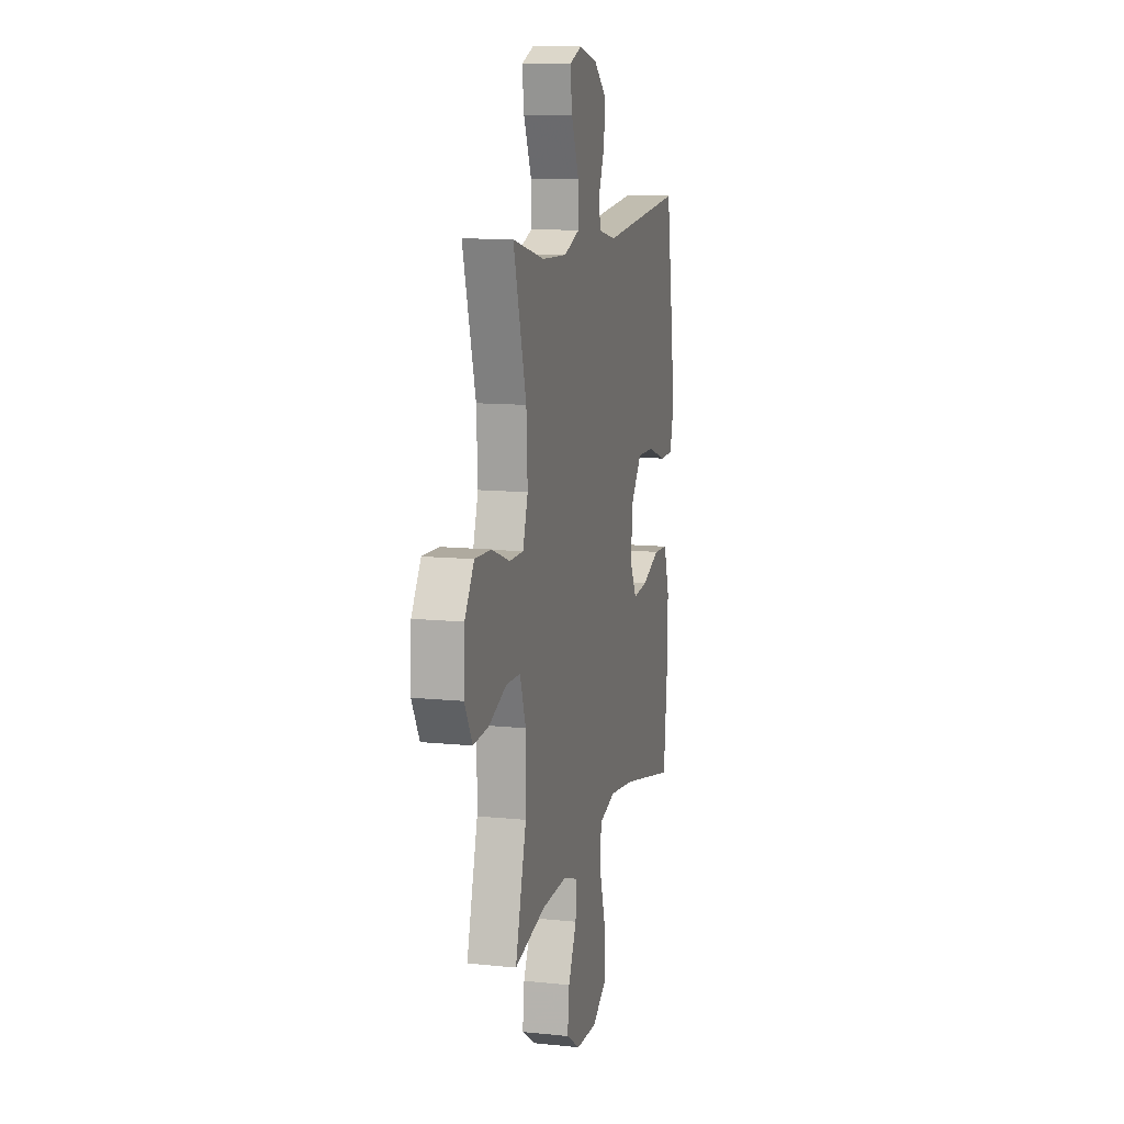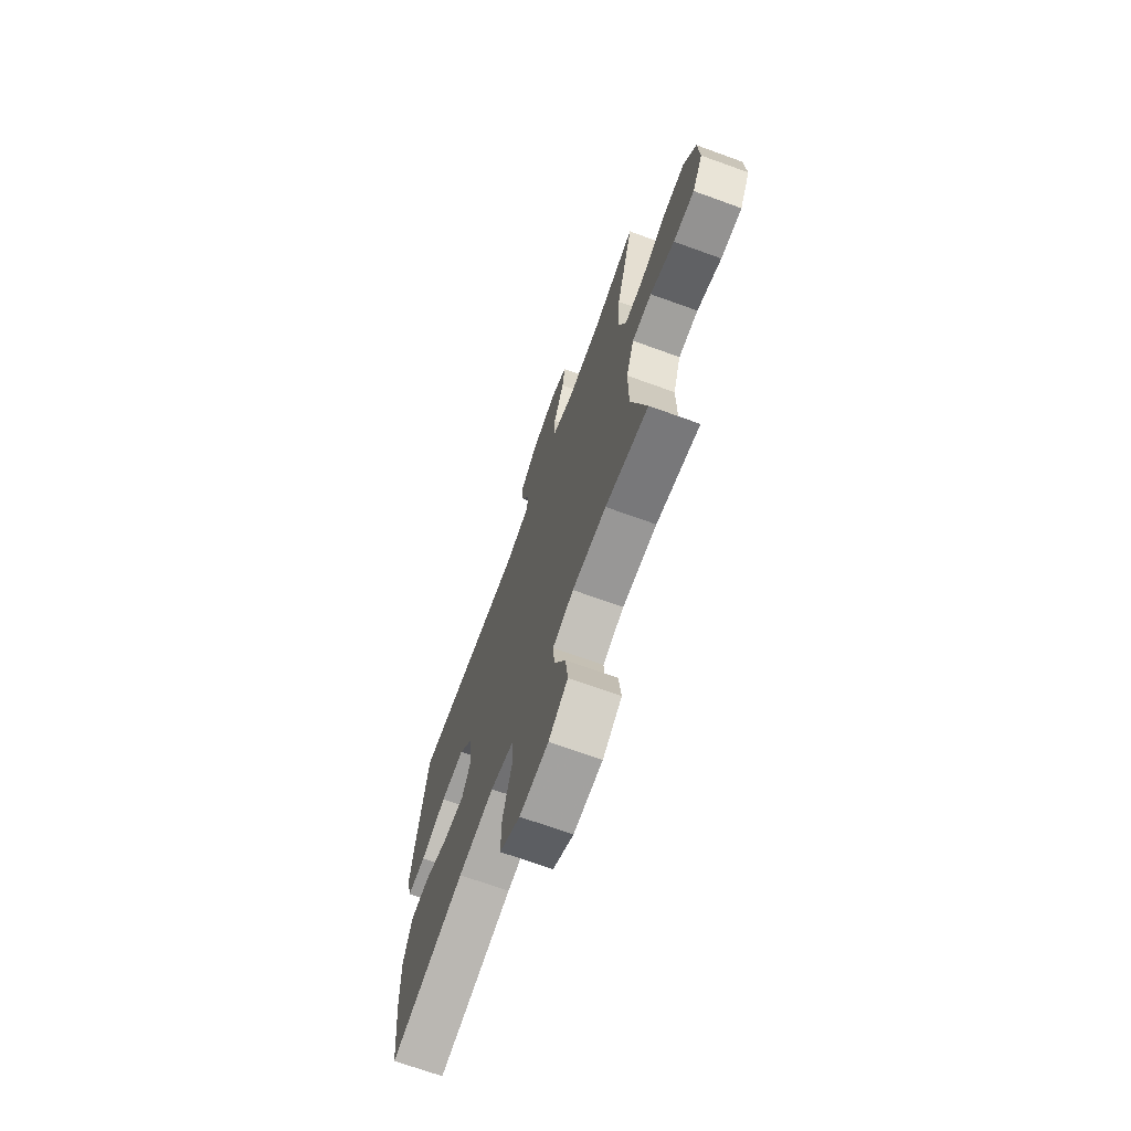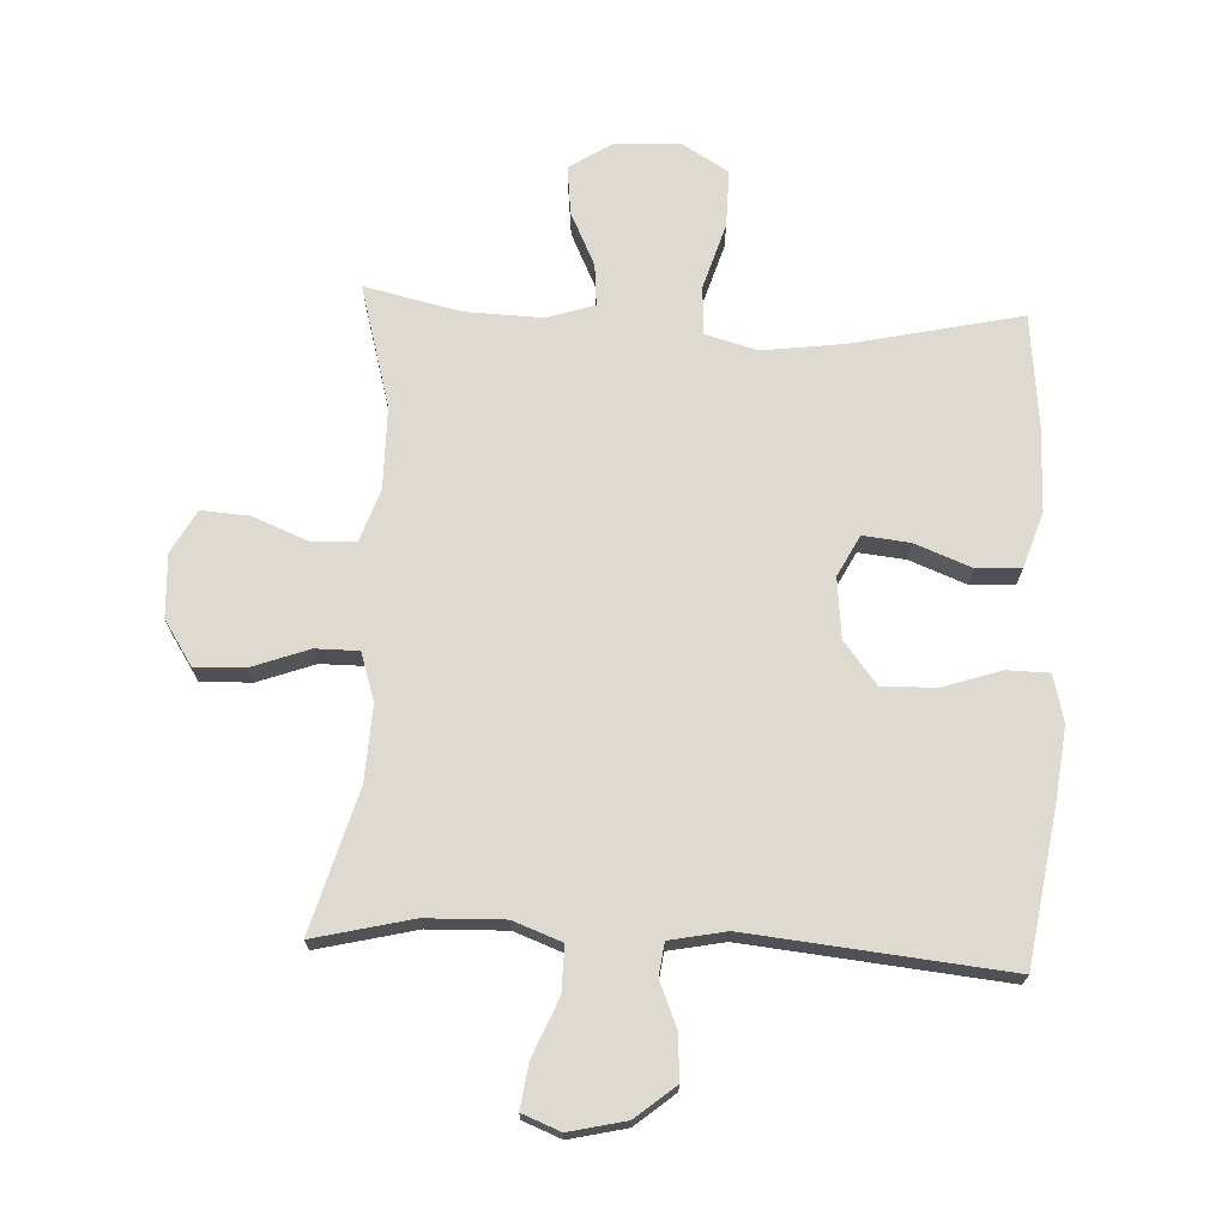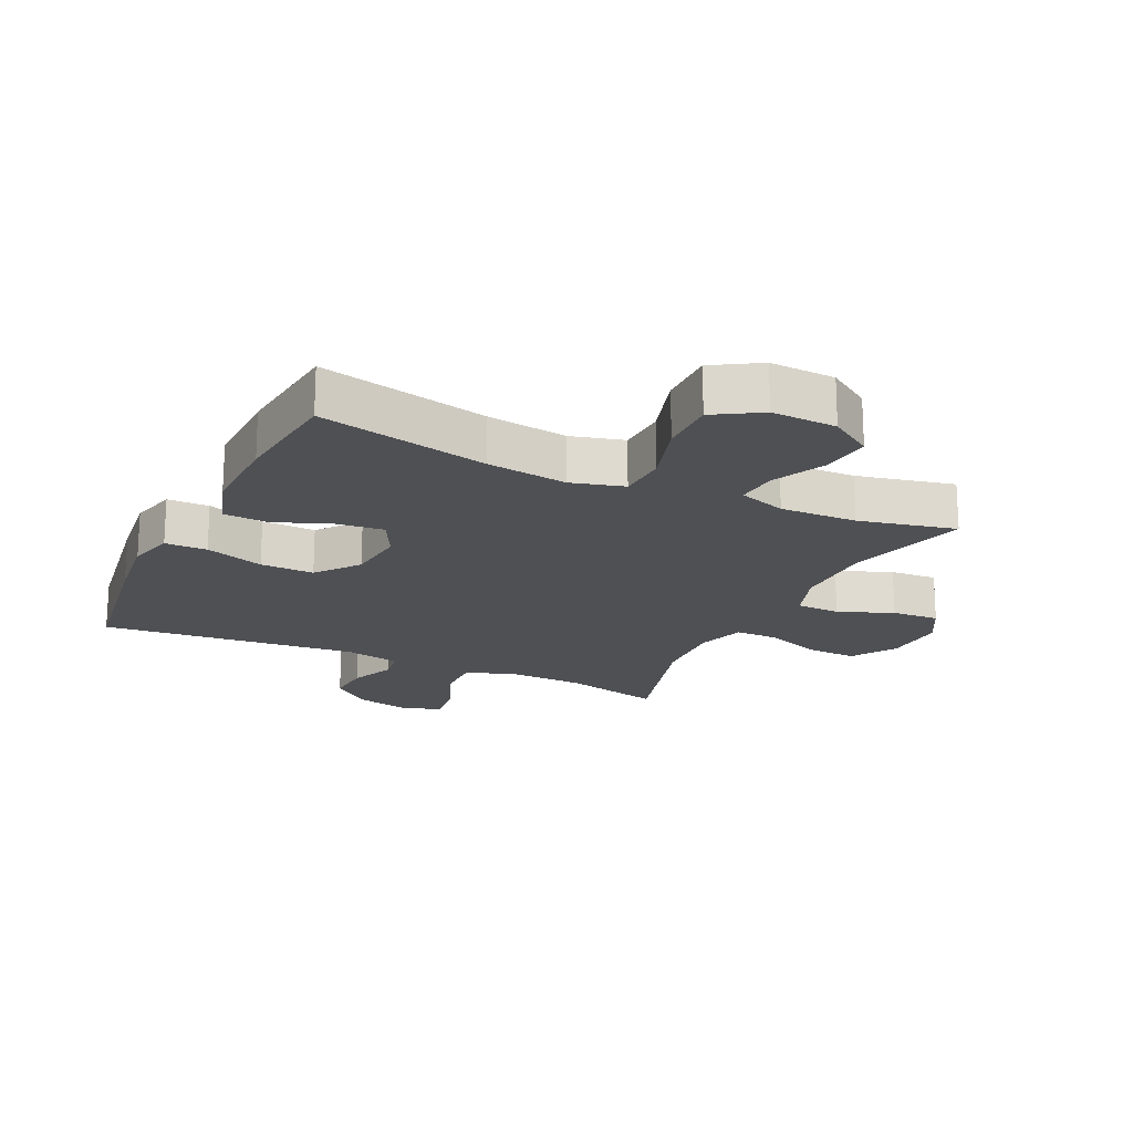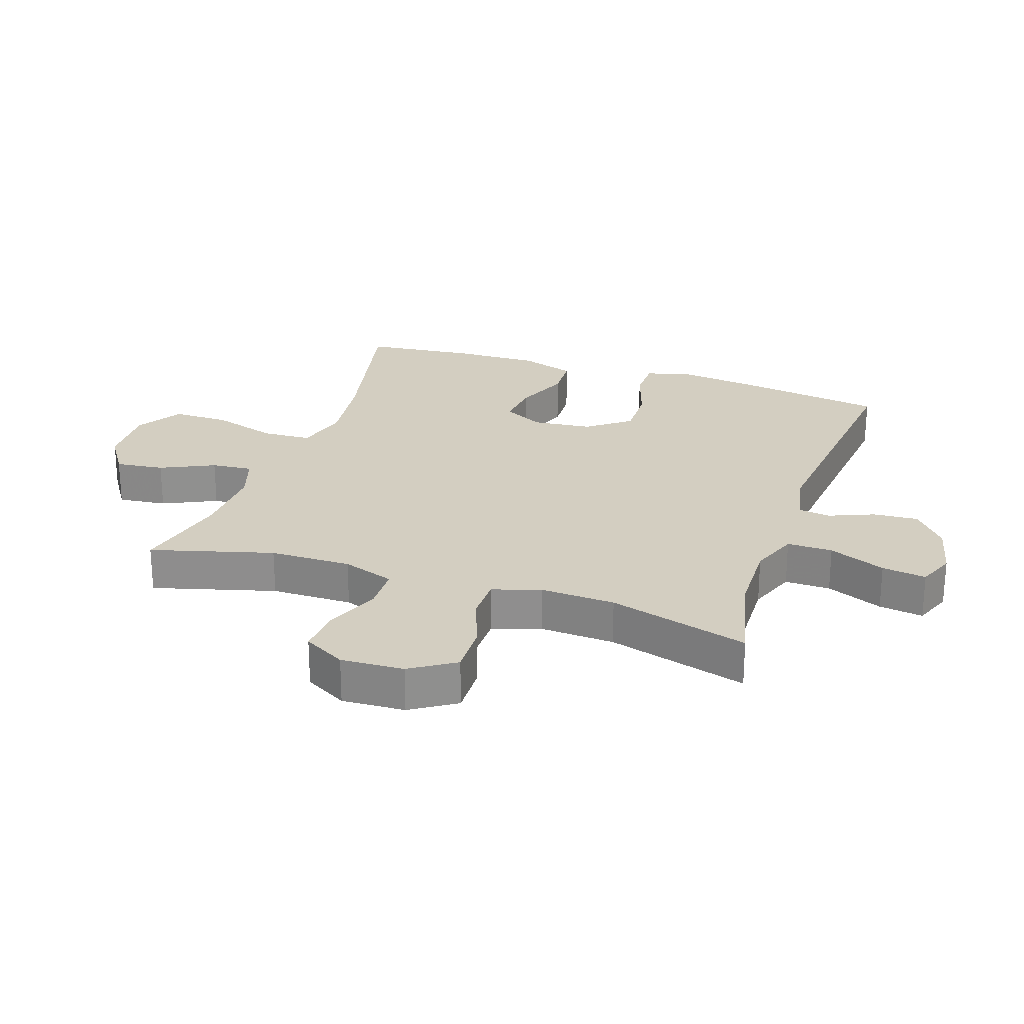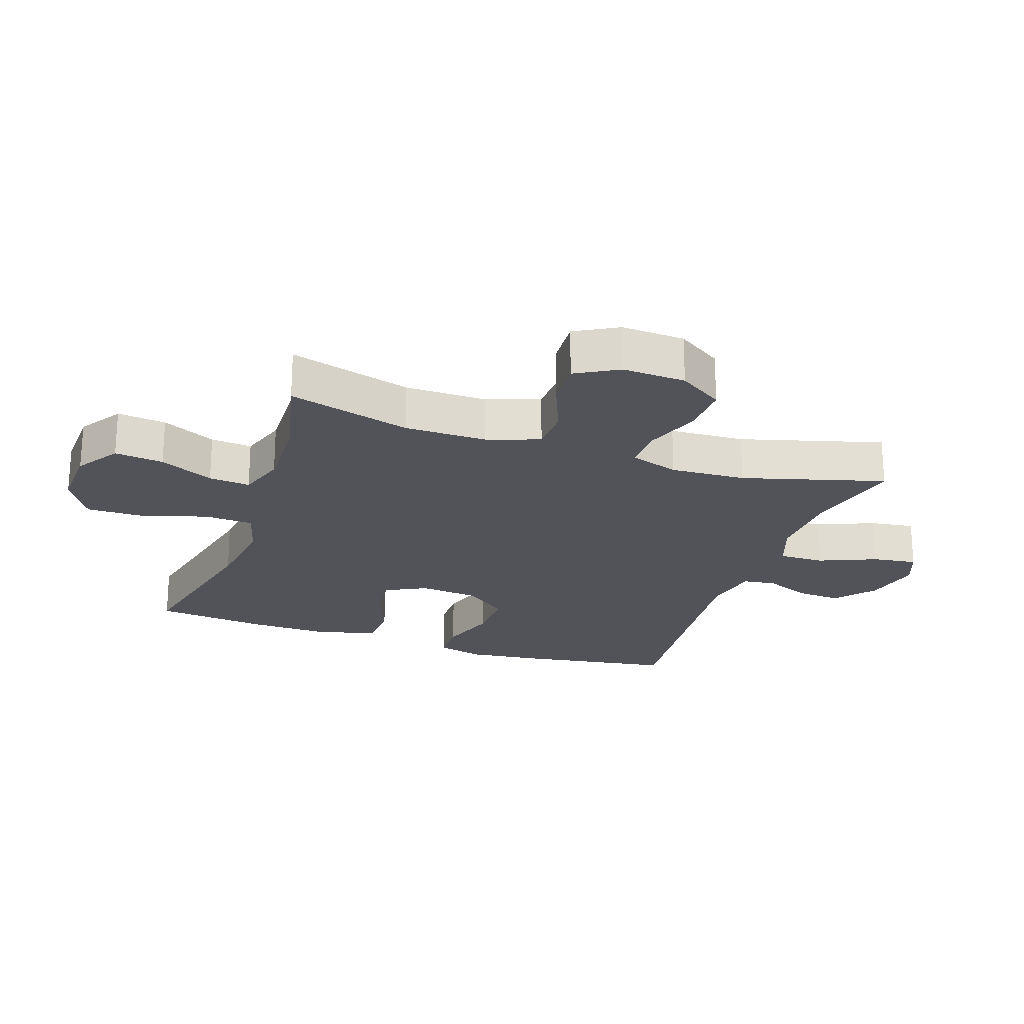
<metadata>
{"format":"obj","ext":"obj","renderer":"f3d","projection":"perspective","resolution":1024,"background":"white","views":[{"elev":11.4,"azim":-76.0,"up":"+Z"},{"elev":-70.1,"azim":-109.9,"up":"+Z"},{"elev":70.7,"azim":2.8,"up":"+Y"},{"elev":-19.1,"azim":154.5,"up":"+Y"},{"elev":24.9,"azim":-71.2,"up":"+Y"},{"elev":-22.6,"azim":-108.9,"up":"+Y"}]}
</metadata>
<code>
v -0.5 0.07 -0.5
v -0.445 0.07 -0.304
v -0.444 0.07 -0.173
v -0.473 0.07 -0.089
v -0.544 0.07 -0.087
v -0.632 0.07 -0.122
v -0.708 0.07 -0.127
v -0.746 0.07 -0.059
v -0.741 0.07 0.042
v -0.695 0.07 0.113
v -0.614 0.07 0.11
v -0.524 0.07 0.077
v -0.455 0.07 0.077
v -0.43 0.07 0.154
v -0.436 0.07 0.274
v -0.5 0.07 0.5
v -0.343 0.07 0.462
v -0.218 0.07 0.458
v -0.14 0.07 0.487
v -0.141 0.07 0.56
v -0.179 0.07 0.651
v -0.189 0.07 0.722
v -0.128 0.07 0.746
v -0.037 0.07 0.725
v 0.026 0.07 0.673
v 0.021 0.07 0.601
v -0.009 0.07 0.529
v -0.002 0.07 0.477
v 0.088 0.07 0.459
v 0.5 0.07 0.5
v 0.538 0.07 0.255
v 0.552 0.07 0.137
v 0.533 0.07 0.062
v 0.466 0.07 0.061
v 0.372 0.07 0.092
v 0.286 0.07 0.094
v 0.233 0.07 0.026
v 0.223 0.07 -0.07
v 0.257 0.07 -0.135
v 0.332 0.07 -0.127
v 0.422 0.07 -0.092
v 0.493 0.07 -0.096
v 0.522 0.07 -0.185
v 0.519 0.07 -0.321
v 0.5 0.07 -0.5
v 0.229 0.07 -0.44
v 0.1 0.07 -0.423
v 0.016 0.07 -0.446
v 0.012 0.07 -0.524
v 0.044 0.07 -0.629
v 0.045 0.07 -0.72
v -0.029 0.07 -0.765
v -0.133 0.07 -0.761
v -0.202 0.07 -0.716
v -0.193 0.07 -0.638
v -0.152 0.07 -0.552
v -0.146 0.07 -0.486
v -0.222 0.07 -0.461
v -0.345 0.07 -0.465
v -0.5 0 -0.5
v -0.445 0 -0.304
v -0.444 0 -0.173
v -0.473 0 -0.089
v -0.544 0 -0.087
v -0.632 0 -0.122
v -0.708 0 -0.127
v -0.746 0 -0.059
v -0.741 0 0.042
v -0.695 0 0.113
v -0.614 0 0.11
v -0.524 0 0.077
v -0.455 0 0.077
v -0.43 0 0.154
v -0.436 0 0.274
v -0.5 0 0.5
v -0.343 0 0.462
v -0.218 0 0.458
v -0.14 0 0.487
v -0.141 0 0.56
v -0.179 0 0.651
v -0.189 0 0.722
v -0.128 0 0.746
v -0.037 0 0.725
v 0.026 0 0.673
v 0.021 0 0.601
v -0.009 0 0.529
v -0.002 0 0.477
v 0.088 0 0.459
v 0.5 0 0.5
v 0.538 0 0.255
v 0.552 0 0.137
v 0.533 0 0.062
v 0.466 0 0.061
v 0.372 0 0.092
v 0.286 0 0.094
v 0.233 0 0.026
v 0.223 0 -0.07
v 0.257 0 -0.135
v 0.332 0 -0.127
v 0.422 0 -0.092
v 0.493 0 -0.096
v 0.522 0 -0.185
v 0.519 0 -0.321
v 0.5 0 -0.5
v 0.229 0 -0.44
v 0.1 0 -0.423
v 0.016 0 -0.446
v 0.012 0 -0.524
v 0.044 0 -0.629
v 0.045 0 -0.72
v -0.029 0 -0.765
v -0.133 0 -0.761
v -0.202 0 -0.716
v -0.193 0 -0.638
v -0.152 0 -0.552
v -0.146 0 -0.486
v -0.222 0 -0.461
v -0.345 0 -0.465
f 53 54 55 56
f 53 56 57
f 52 53 57
f 49 50 51 52
f 48 49 52 57
f 47 48 57 58
f 43 44 45 46
f 43 46 47
f 40 41 42 43
f 39 40 43 47
f 38 39 47 58
f 32 33 34 35
f 32 35 36
f 29 30 31 32
f 28 29 32 36
f 24 25 26 27
f 24 27 28
f 23 24 28
f 20 21 22 23
f 19 20 23 28
f 18 19 28 36
f 15 16 17
f 14 15 17 18
f 13 14 18 36
f 9 10 11 12
f 9 12 13
f 5 6 7 8
f 4 5 8 9
f 59 1 2
f 59 2 3
f 37 38 58 59
f 37 59 3
f 36 37 3 4
f 4 9 13 36
f 115 114 113 112
f 116 115 112
f 116 112 111
f 111 110 109 108
f 116 111 108 107
f 117 116 107 106
f 105 104 103 102
f 106 105 102
f 102 101 100 99
f 106 102 99 98
f 117 106 98 97
f 94 93 92 91
f 95 94 91
f 91 90 89 88
f 95 91 88 87
f 86 85 84 83
f 87 86 83
f 87 83 82
f 82 81 80 79
f 87 82 79 78
f 95 87 78 77
f 76 75 74
f 77 76 74 73
f 95 77 73 72
f 71 70 69 68
f 72 71 68
f 67 66 65 64
f 68 67 64 63
f 61 60 118
f 62 61 118
f 118 117 97 96
f 62 118 96
f 63 62 96 95
f 95 72 68 63
f 1 60 61 2
f 2 61 62 3
f 3 62 63 4
f 4 63 64 5
f 5 64 65 6
f 6 65 66 7
f 7 66 67 8
f 8 67 68 9
f 9 68 69 10
f 10 69 70 11
f 11 70 71 12
f 12 71 72 13
f 13 72 73 14
f 14 73 74 15
f 15 74 75 16
f 16 75 76 17
f 17 76 77 18
f 18 77 78 19
f 19 78 79 20
f 20 79 80 21
f 21 80 81 22
f 22 81 82 23
f 23 82 83 24
f 24 83 84 25
f 25 84 85 26
f 26 85 86 27
f 27 86 87 28
f 28 87 88 29
f 29 88 89 30
f 30 89 90 31
f 31 90 91 32
f 32 91 92 33
f 33 92 93 34
f 34 93 94 35
f 35 94 95 36
f 36 95 96 37
f 37 96 97 38
f 38 97 98 39
f 39 98 99 40
f 40 99 100 41
f 41 100 101 42
f 42 101 102 43
f 43 102 103 44
f 44 103 104 45
f 45 104 105 46
f 46 105 106 47
f 47 106 107 48
f 48 107 108 49
f 49 108 109 50
f 50 109 110 51
f 51 110 111 52
f 52 111 112 53
f 53 112 113 54
f 54 113 114 55
f 55 114 115 56
f 56 115 116 57
f 57 116 117 58
f 58 117 118 59
f 59 118 60 1

</code>
